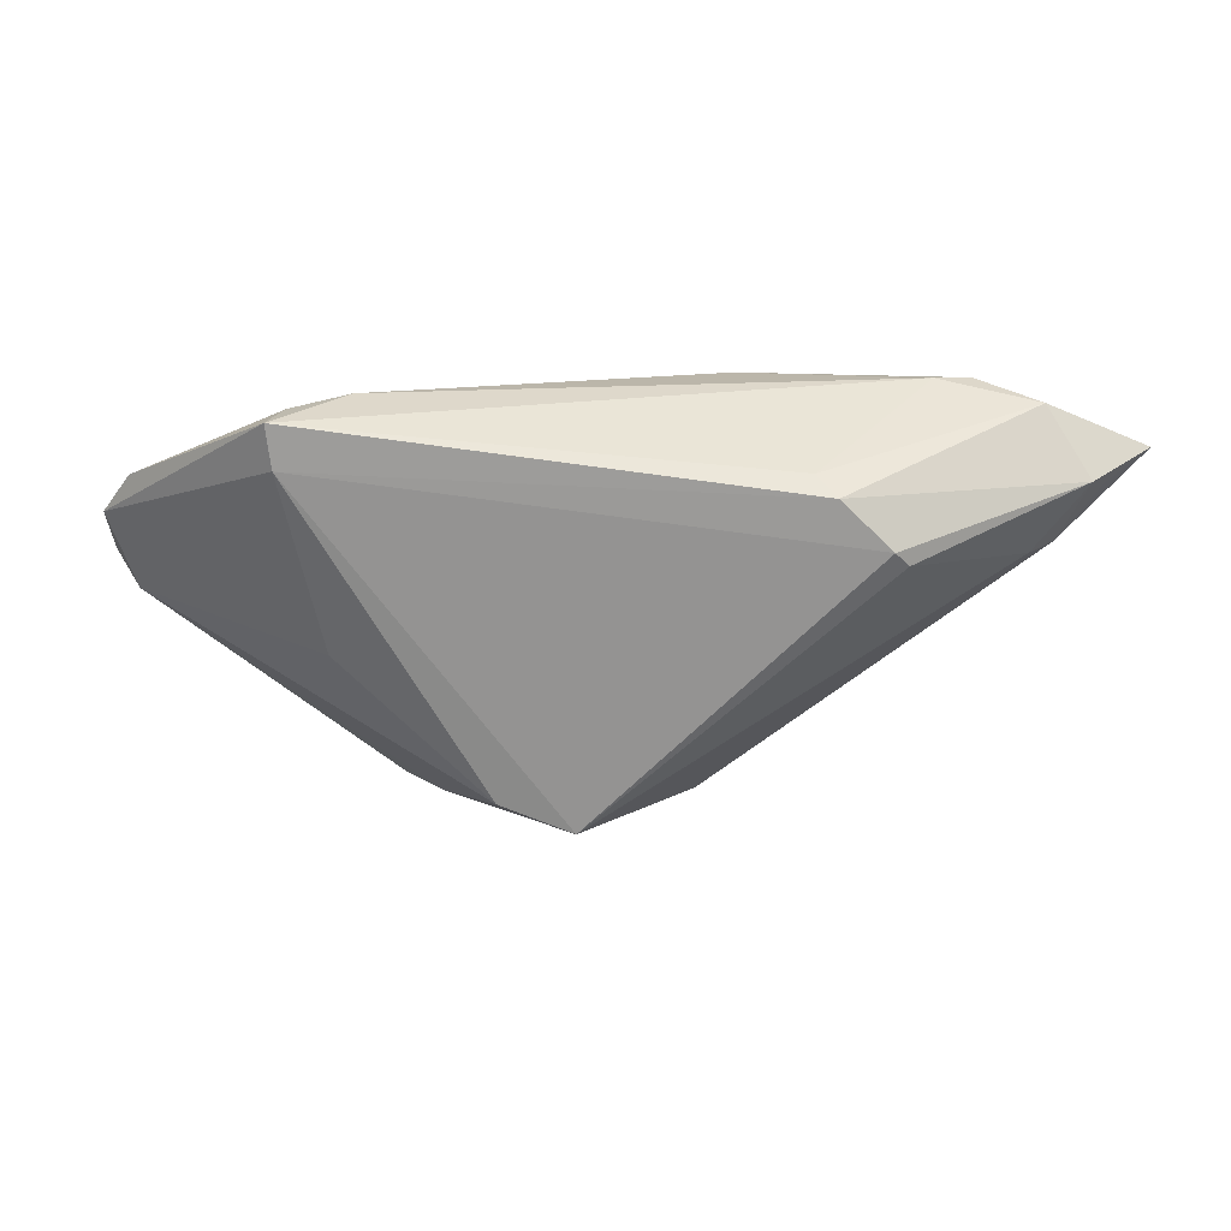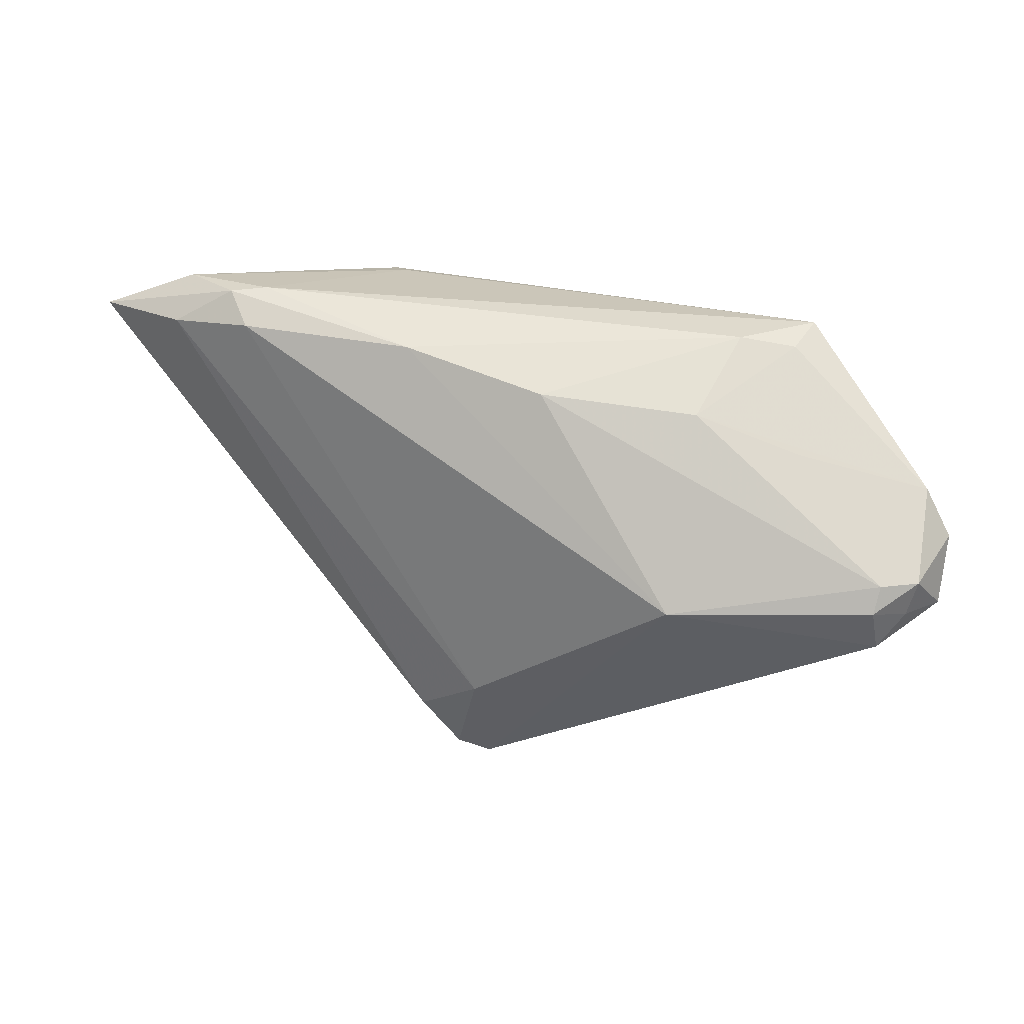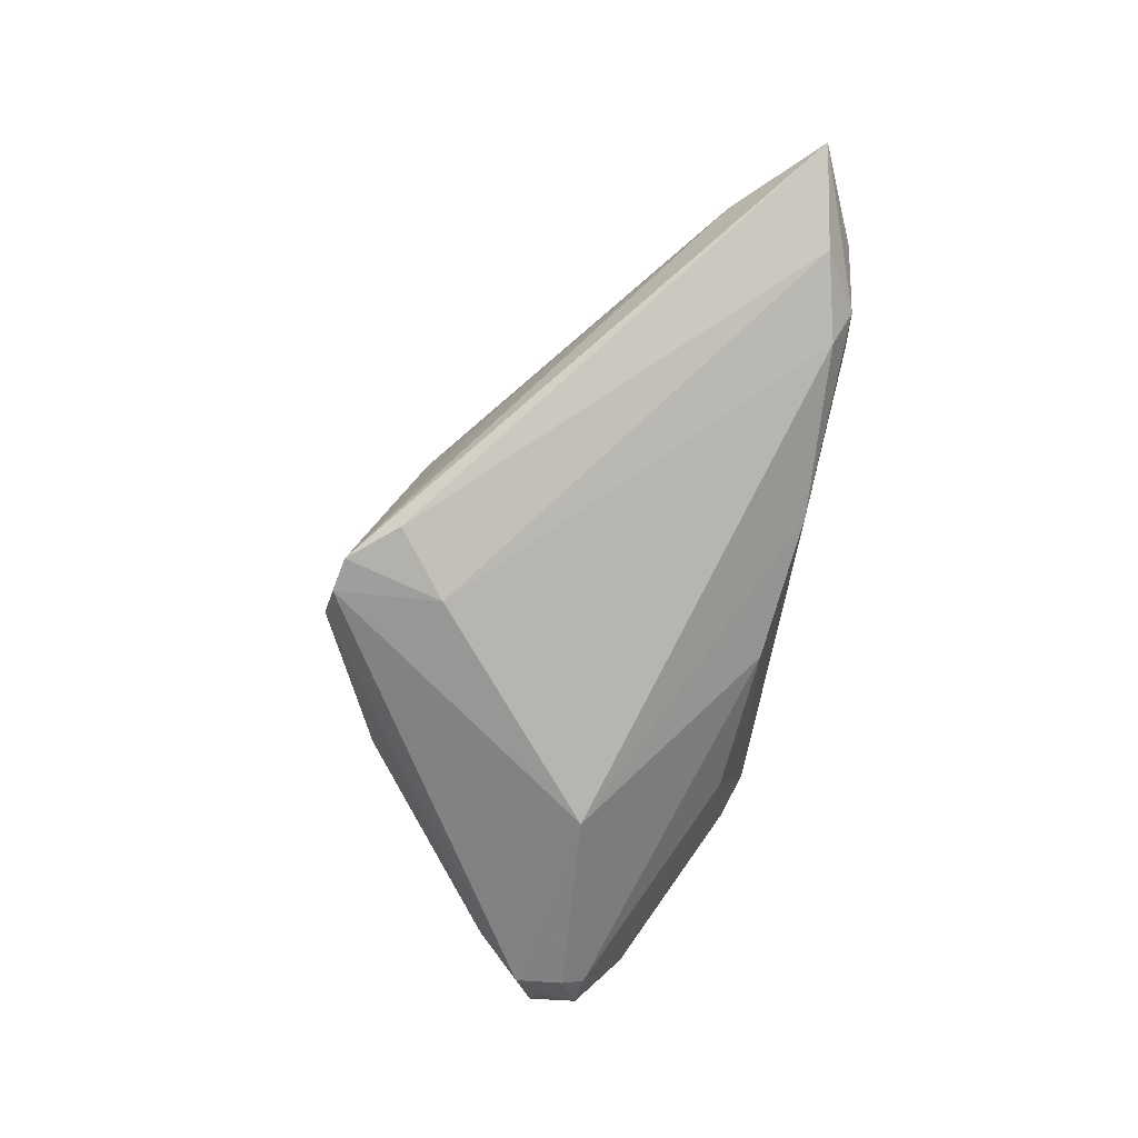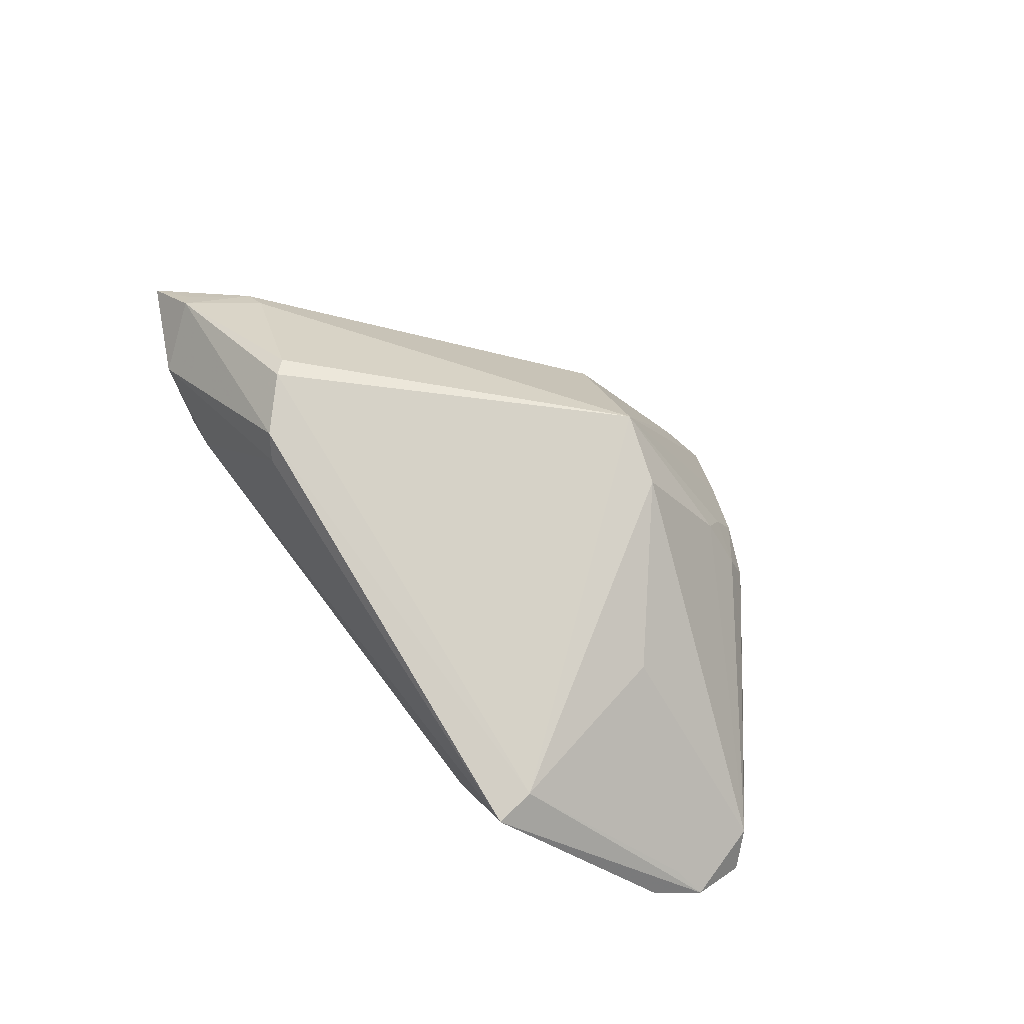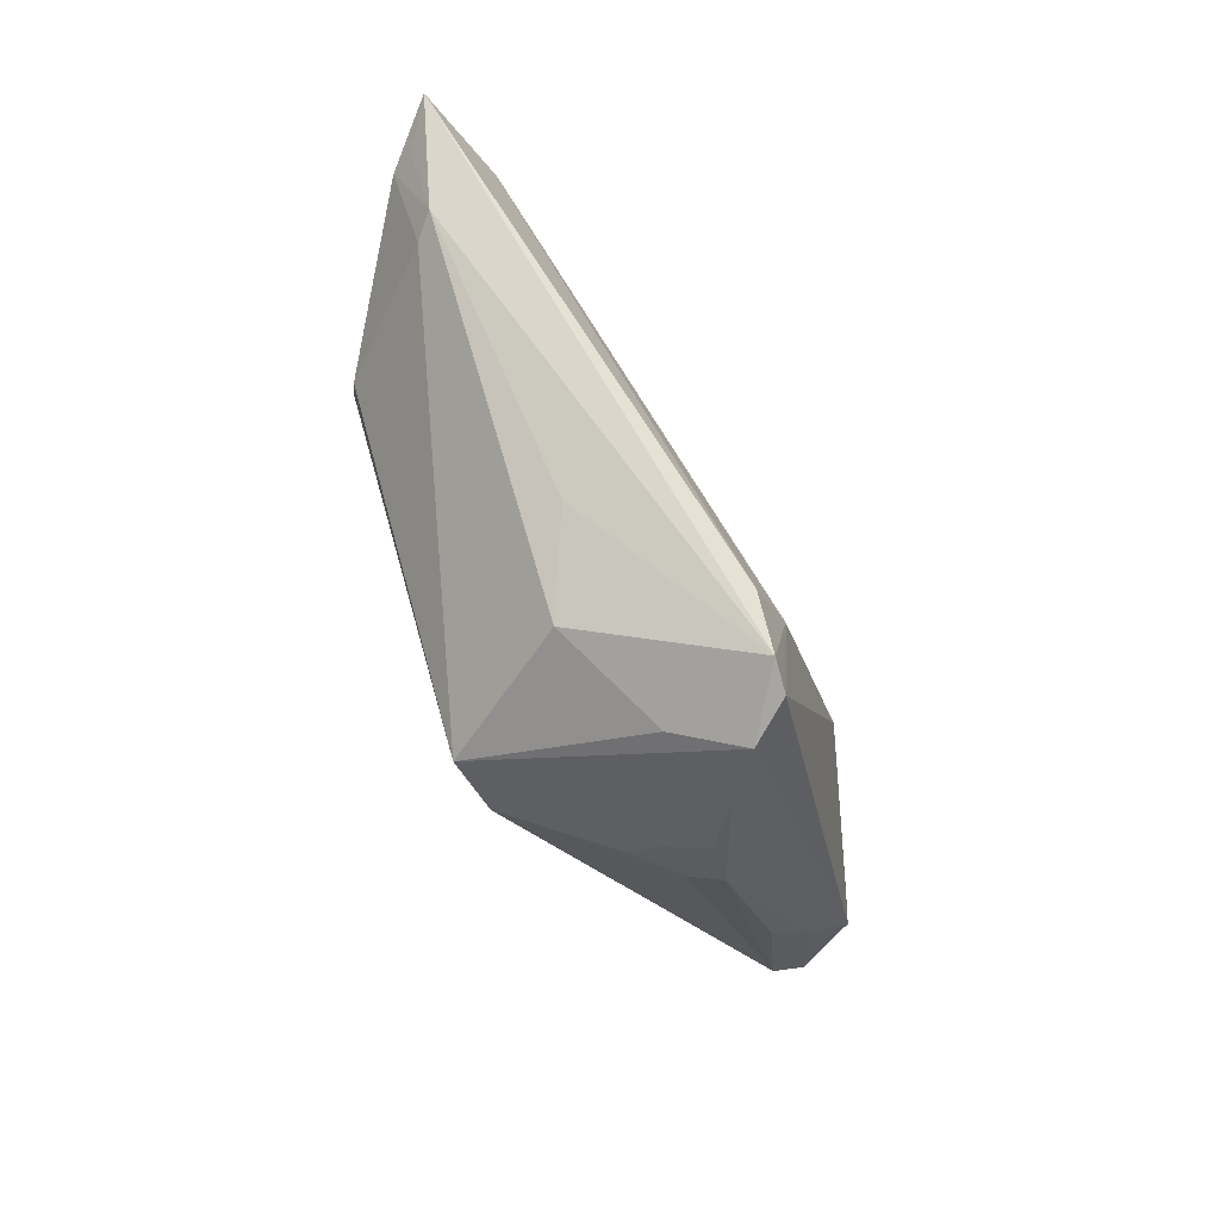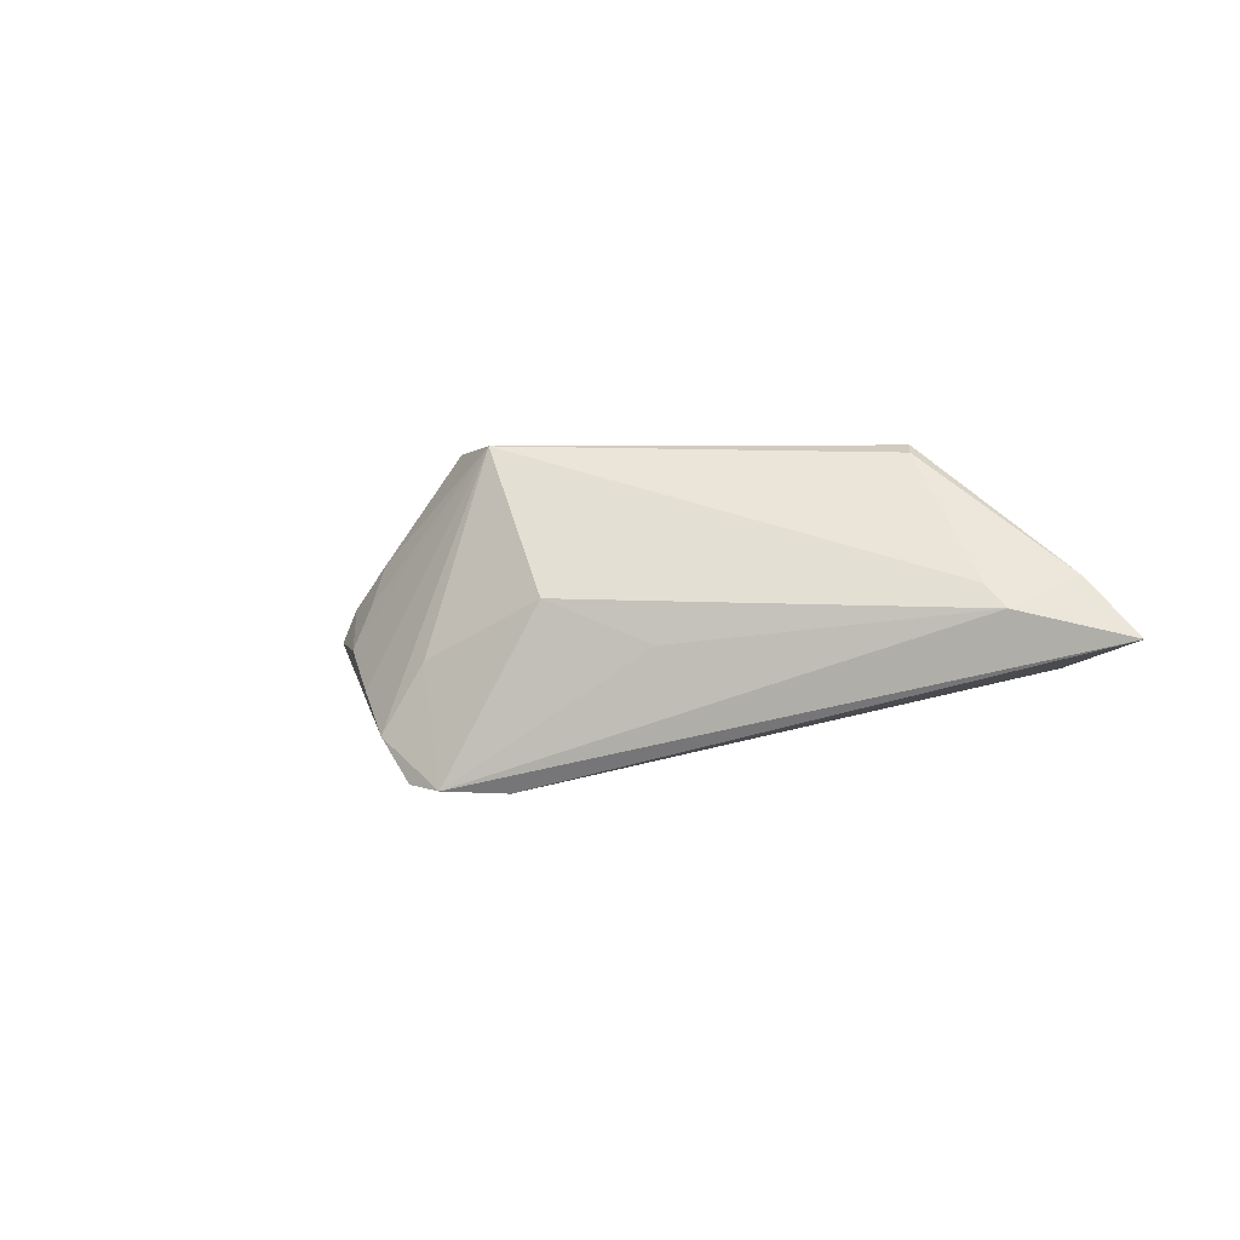
<metadata>
{"format":"obj","ext":"obj","renderer":"f3d","projection":"perspective","resolution":1024,"background":"white","views":[{"elev":22.2,"azim":5.7,"up":"+Y"},{"elev":41.7,"azim":-158.8,"up":"+Y"},{"elev":-77.3,"azim":79.7,"up":"+Z"},{"elev":78.5,"azim":-127.1,"up":"+Z"},{"elev":-64.2,"azim":113.0,"up":"+Y"},{"elev":0.1,"azim":48.0,"up":"+Z"}]}
</metadata>
<code>
v -0.05117 -0.00291 -0.0005191
v 0.005061 -0.0321 -0.02058
v -0.02333 0.001935 -0.01959
v -0.02976 0.01837 0.01823
v 0.0102 -0.02603 -0.02086
v 0.0435 0.02422 -0.004044
v -0.04972 0.008203 0.004429
v -0.01601 -0.02881 -0.005279
v -0.05001 0.01244 0.00362
v 0.05666 0.01508 0.003228
v 0.05132 0.02262 -0.0005482
v 0.014 -0.02497 0.0007485
v -0.04878 -0.001989 -0.01158
v 0.02945 0.01731 0.01801
v -0.003438 -0.03383 -0.01478
v -0.05213 0.00648 -0.00745
v 0.03925 0.0246 -0.002164
v 0.05077 0.01949 -0.006955
v -0.03941 -0.01267 -0.004196
v -0.04792 0.006799 -0.01012
v -0.0546 0.0007509 -0.003639
v -0.05394 0.007262 0.001803
v -0.02233 -0.02579 -0.004495
v 0.03701 0.009867 0.01721
v 0.002059 -0.0227 0.01823
v 0.002149 -0.01959 -0.02155
v 0.0006798 -0.03086 -0.006243
v -0.009716 -0.03148 -0.009866
v -0.04705 0.00597 0.005343
v -0.04781 0.003901 -0.01225
v -0.05136 0.002046 -0.00868
v -0.01471 -0.02701 -6.82e-06
v -0.02265 0.0246 0.009939
v -0.006836 -0.01966 0.01783
v 0.000716 -0.03295 -0.02002
v 0.02688 0.01912 0.01552
v -0.02942 0.02335 0.01217
v 0.06341 0.017 -0.003644
v -0.02552 -0.003861 0.01484
v 0.05042 0.006307 0.002332
v -0.01502 -0.02481 0.004728
v -0.02043 -0.02513 -0.0004106
v -0.04458 -0.007522 -0.008054
v 0.03545 0.01167 0.01823
v -0.03041 0.02357 0.01793
v -0.03407 0.01632 -0.0003993
v -0.02073 0.02026 -0.002191
v 0.01729 0.02345 -0.006137
v 0.05813 0.01385 0.0001935
v 0.02406 -0.01708 -0.004413
v 0.03967 0.02211 -0.007905
v -0.001464 0.02141 -0.006697
v 0.05327 0.006792 -0.0003811
f 35 13 3
f 6 11 38
f 22 45 9
f 10 14 44
f 38 11 10
f 11 14 10
f 12 40 25
f 53 40 12
f 12 50 53
f 53 10 40
f 43 21 13
f 26 35 3
f 2 50 12
f 2 26 5
f 35 26 2
f 2 53 50
f 2 5 38
f 38 53 2
f 45 14 36
f 36 14 11
f 18 6 38
f 38 5 18
f 5 26 18
f 11 6 17
f 45 36 17
f 17 36 11
f 44 25 24
f 24 25 40
f 24 10 44
f 40 10 24
f 12 25 27
f 27 2 12
f 4 39 34
f 34 25 4
f 4 7 39
f 4 25 44
f 4 45 22
f 22 7 4
f 44 14 4
f 4 14 45
f 38 10 49
f 49 53 38
f 10 53 49
f 22 21 1
f 1 39 22
f 34 39 1
f 1 43 19
f 21 43 1
f 13 35 15
f 15 43 13
f 15 25 28
f 15 27 25
f 35 2 15
f 2 27 15
f 19 43 23
f 23 1 19
f 42 1 23
f 23 15 28
f 43 15 23
f 51 26 3
f 51 18 26
f 6 18 51
f 45 17 33
f 33 52 47
f 47 52 20
f 20 52 3
f 22 39 29
f 29 7 22
f 39 7 29
f 28 25 8
f 25 32 8
f 8 23 28
f 42 23 8
f 8 32 42
f 41 25 34
f 41 32 25
f 42 32 41
f 34 1 41
f 41 1 42
f 3 52 48
f 48 51 3
f 6 51 48
f 48 17 6
f 52 33 48
f 48 33 17
f 47 9 37
f 37 33 47
f 37 9 45
f 45 33 37
f 46 9 47
f 47 20 46
f 46 20 9
f 9 20 16
f 22 9 16
f 16 21 22
f 3 13 30
f 30 20 3
f 30 16 20
f 13 21 31
f 21 16 31
f 31 30 13
f 16 30 31

</code>
